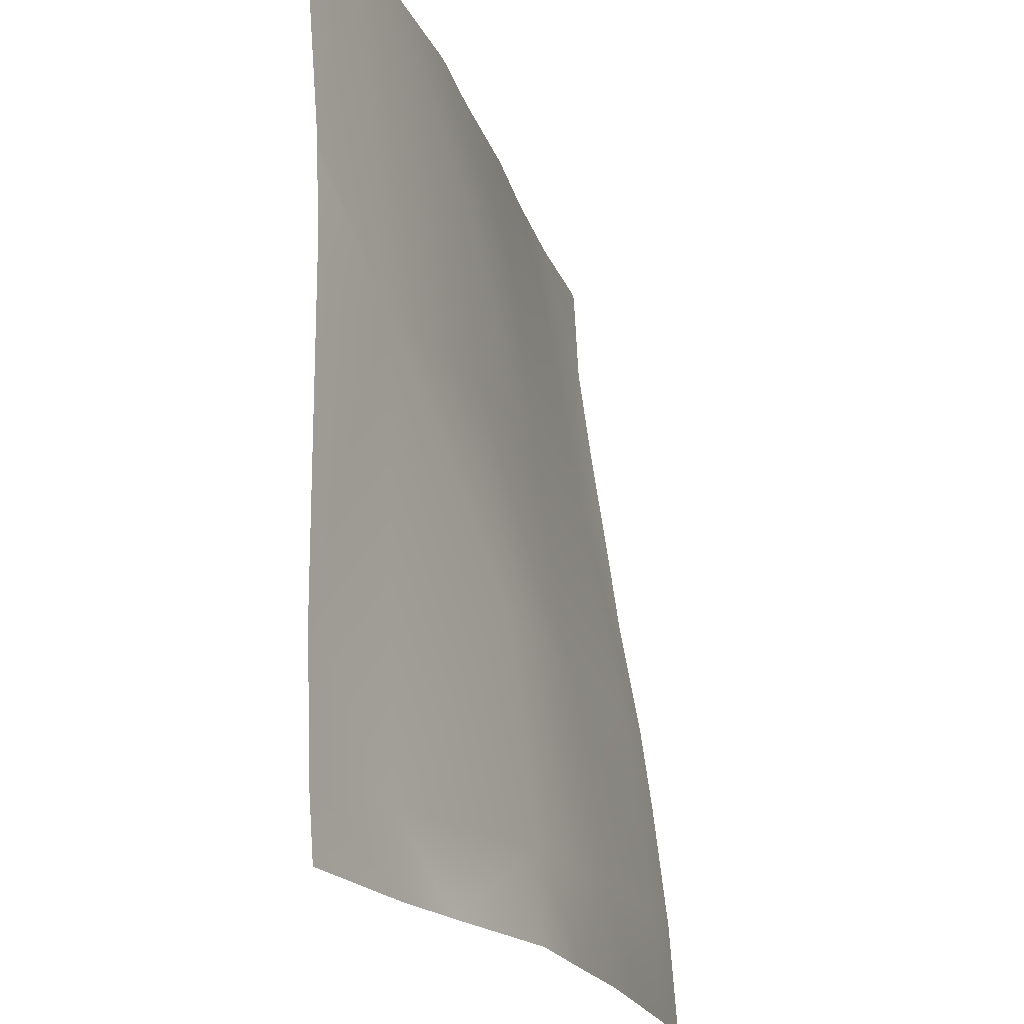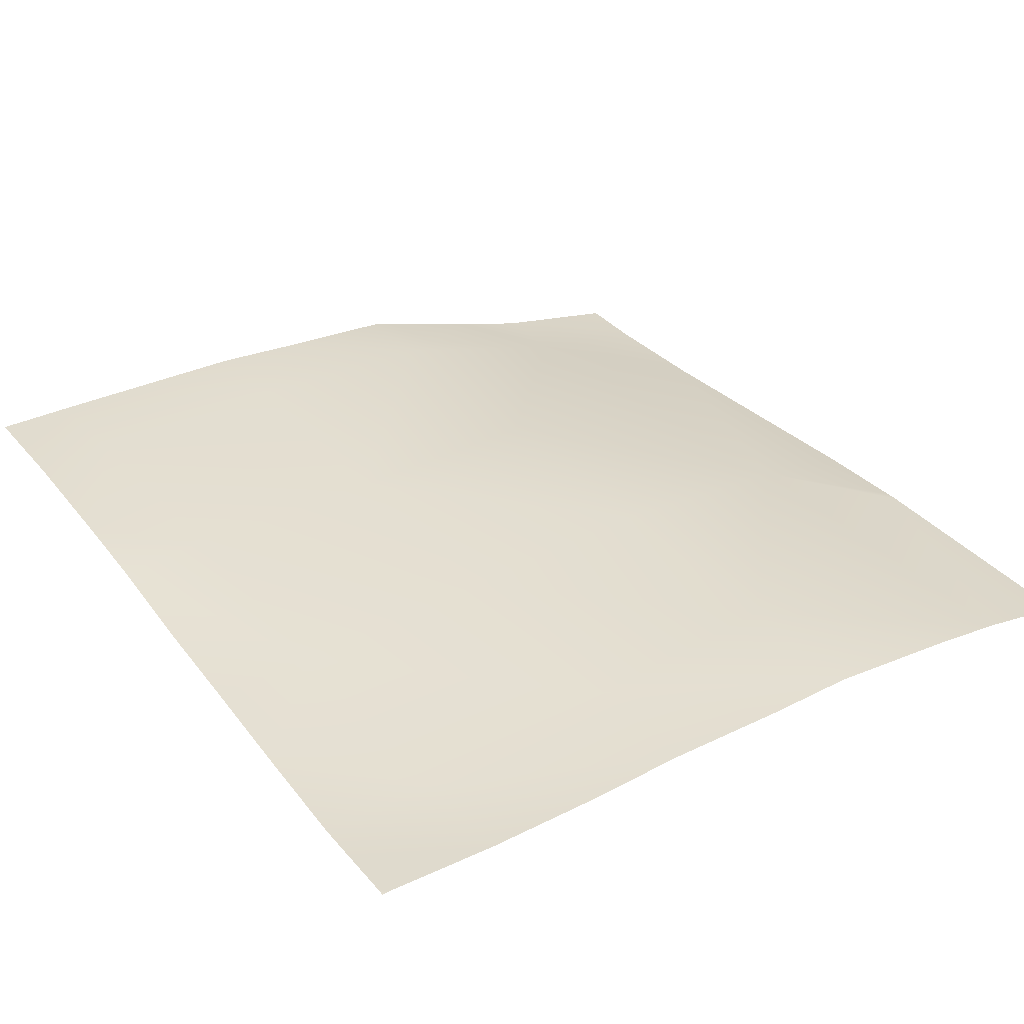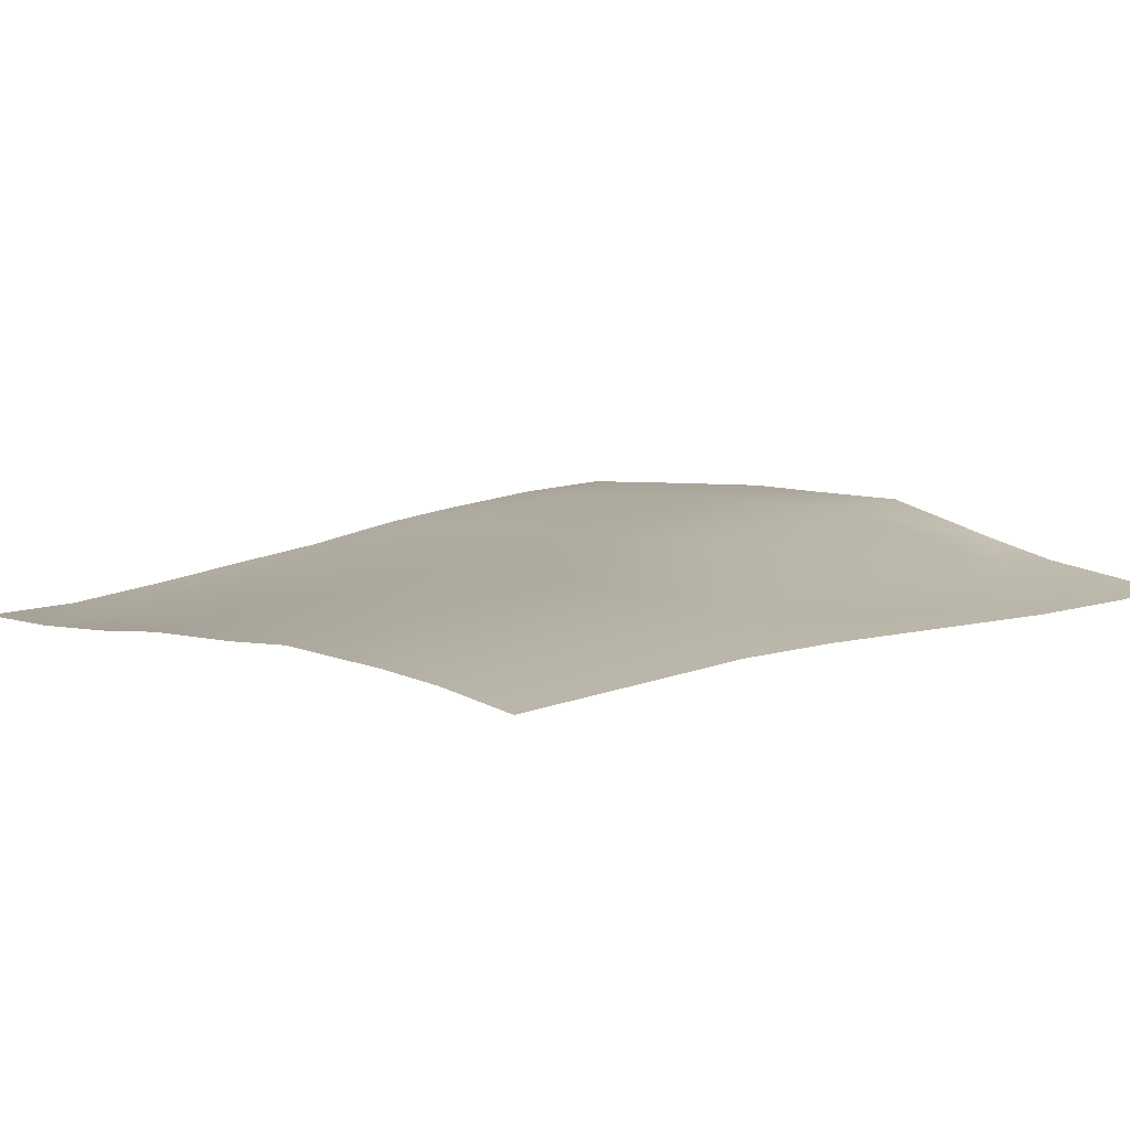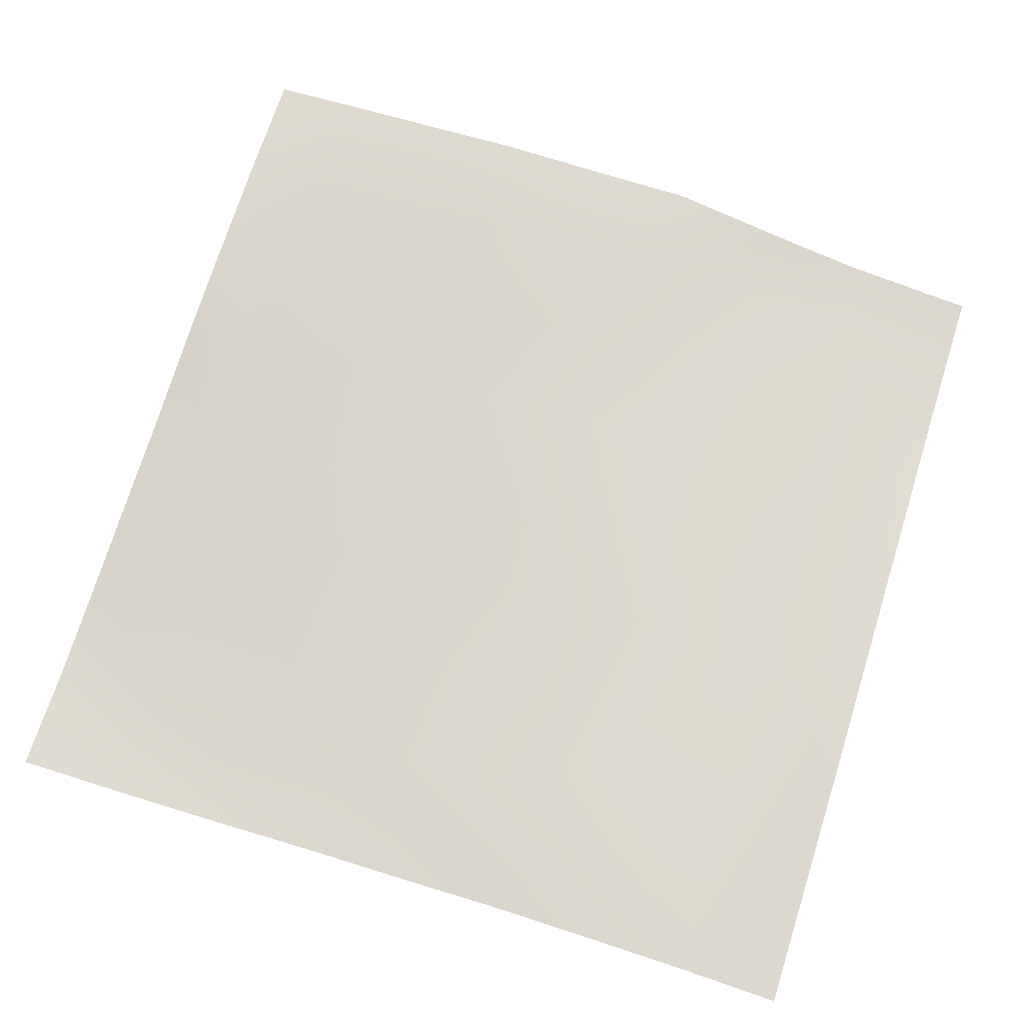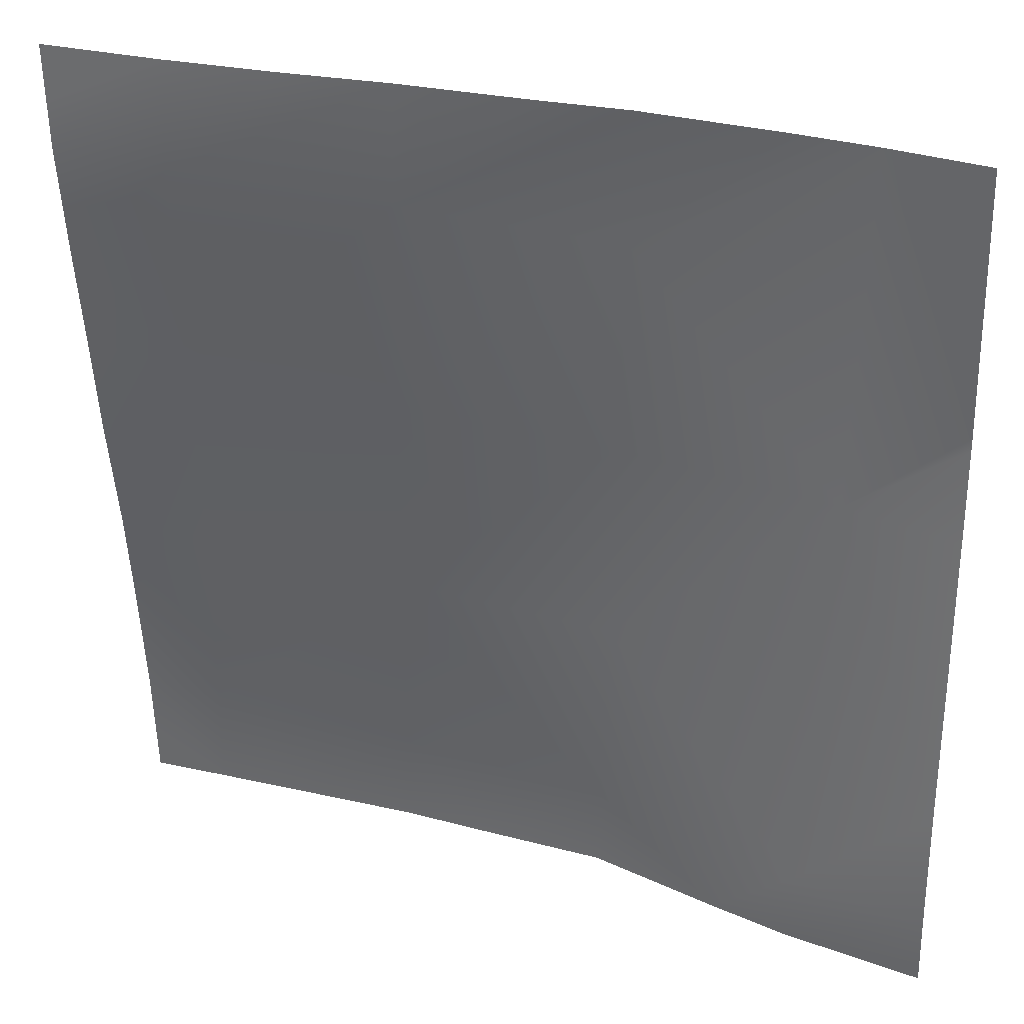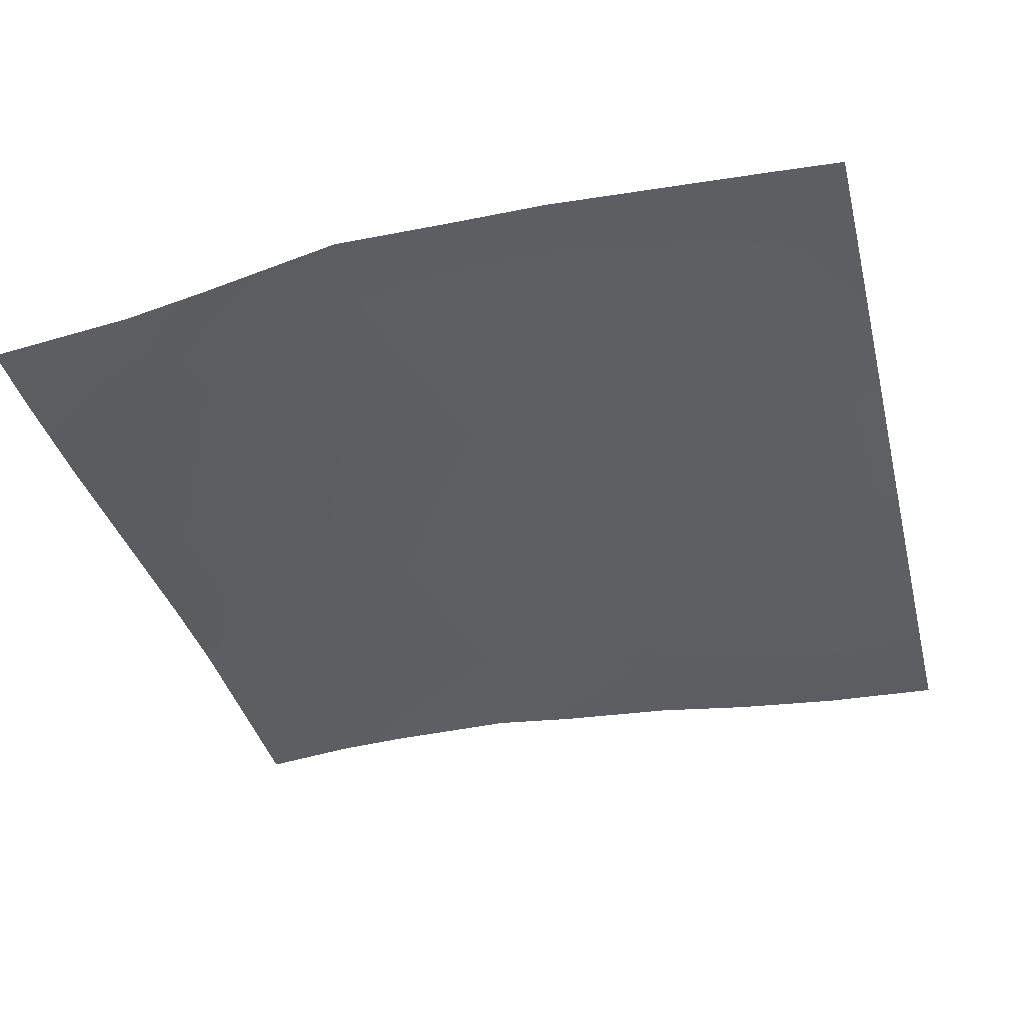
<metadata>
{"format":"obj","ext":"obj","renderer":"f3d","projection":"perspective","resolution":1024,"background":"white","views":[{"elev":-20.5,"azim":107.1,"up":"+Z"},{"elev":29.7,"azim":-33.9,"up":"+Y"},{"elev":5.7,"azim":48.7,"up":"+Y"},{"elev":66.8,"azim":17.8,"up":"+Y"},{"elev":30.0,"azim":20.0,"up":"+Z"},{"elev":-33.9,"azim":-166.1,"up":"+Y"}]}
</metadata>
<code>
v 113.4 4.5 -48
v 112 4.301 -45.89
v 113.5 4.362 -45.97
v 112 4.392 -47.19
v 112 4.448 -48
v 115.3 4.557 -48
v 112 4.027 -43.53
v 113.7 3.906 -41.98
v 119.1 4.564 -48
v 117.4 4.616 -48
v 117.5 4.49 -46.18
v 121.5 4.421 -46.39
v 121.4 4.517 -48
v 117.7 3.922 -42.19
v 112 3.802 -41.89
v 113.9 3.2 -37.99
v 112 3.414 -39.73
v 121.7 4.008 -42.4
v 117.9 3.395 -38.2
v 125.5 3.412 -46.6
v 125.9 3.309 -38.62
v 123.9 3.874 -48
v 125.4 3.531 -48
v 128 3.06 -46.73
v 128 3.133 -47.68
v 128 3.158 -48
v 128 2.978 -44.32
v 121.9 3.56 -38.41
v 112 2.86 -35.92
v 114.1 2.606 -34
v 112 3.154 -37.89
v 122.1 3.229 -34.42
v 126.2 2.735 -32
v 124.8 2.837 -32
v 128 2.956 -38.73
v 128 2.902 -36.95
v 128 2.895 -36.72
v 118.1 2.96 -34.21
v 112 2.588 -33.89
v 114.2 2.505 -32
v 112 2.542 -32.98
v 112.1 2.493 -32
v 112 2.499 -32.12
v 118.2 2.767 -32
v 116.4 2.609 -32
v 122.2 2.938 -32
v 120.6 2.837 -32
v 112 2.486 -32
v 128 2.516 -32
f 1 2 3
f 1 4 2
f 4 1 5
f 1 3 6
f 3 7 8
f 3 2 7
f 9 10 11
f 9 12 13
f 9 11 12
f 11 6 3
f 11 10 6
f 11 3 14
f 12 11 14
f 15 16 8
f 15 17 16
f 3 8 14
f 14 18 12
f 8 19 14
f 15 8 7
f 20 12 18
f 20 18 21
f 22 20 23
f 24 23 20
f 24 25 23
f 25 26 23
f 24 20 27
f 22 12 20
f 22 13 12
f 14 28 18
f 16 29 30
f 16 31 29
f 28 19 32
f 8 16 19
f 33 32 34
f 33 21 32
f 18 28 21
f 27 21 35
f 27 20 21
f 35 21 36
f 36 21 37
f 28 14 19
f 21 28 32
f 31 16 17
f 19 16 38
f 39 40 30
f 39 41 40
f 41 42 40
f 41 43 42
f 16 30 38
f 19 38 32
f 30 44 38
f 30 45 44
f 39 30 29
f 38 46 32
f 38 47 46
f 40 45 30
f 44 47 38
f 48 42 43
f 33 37 21
f 33 49 37
f 34 32 46

</code>
